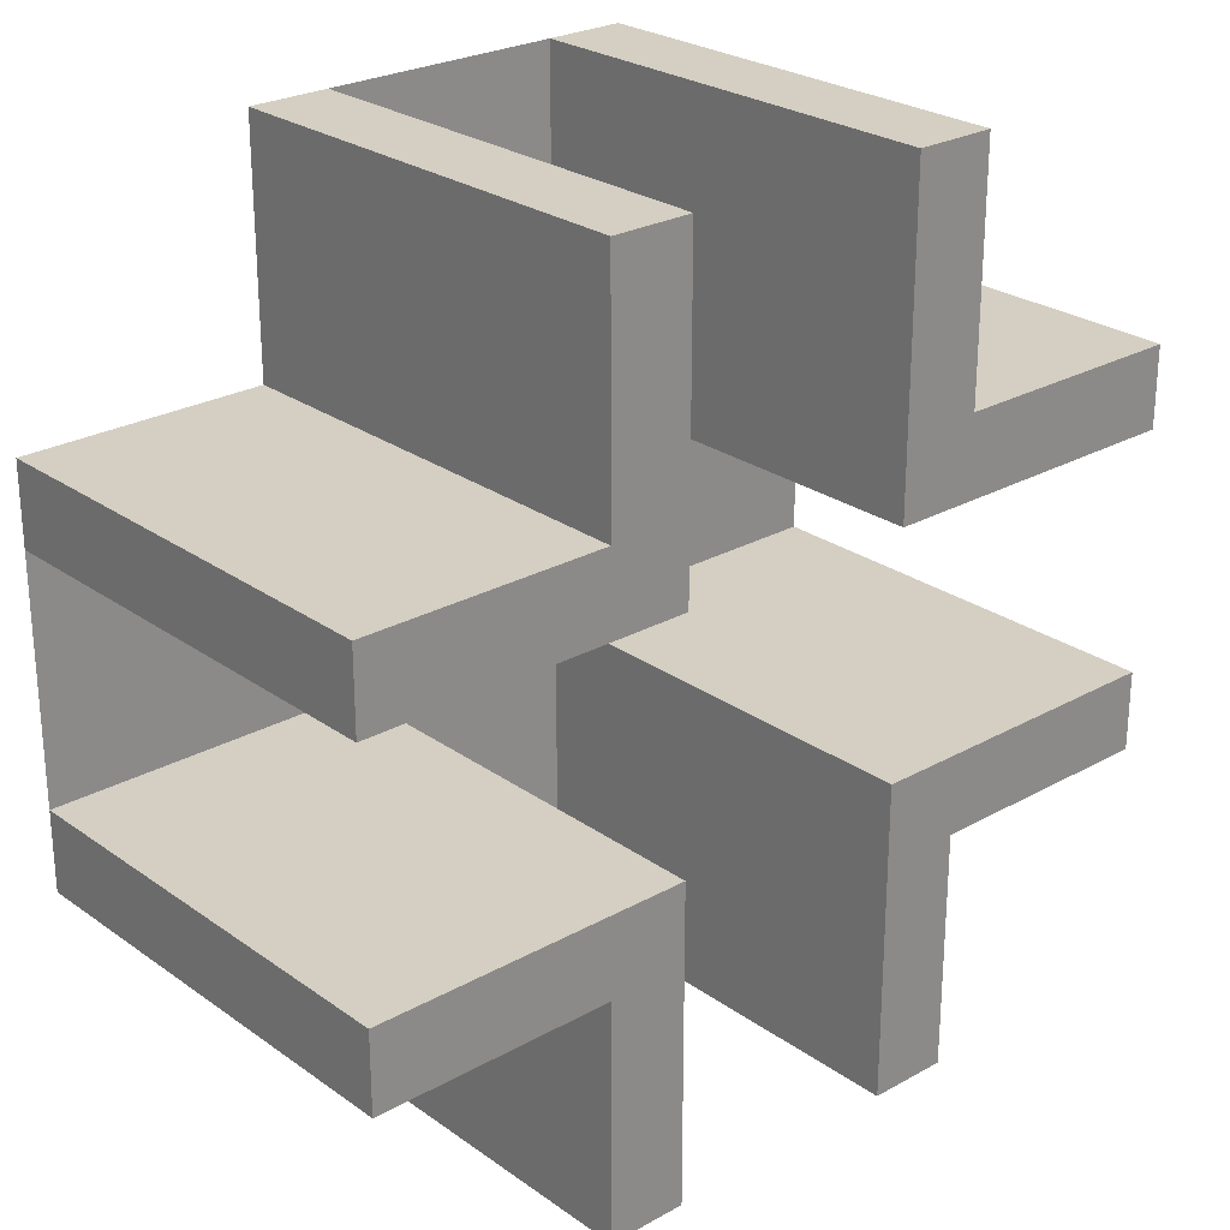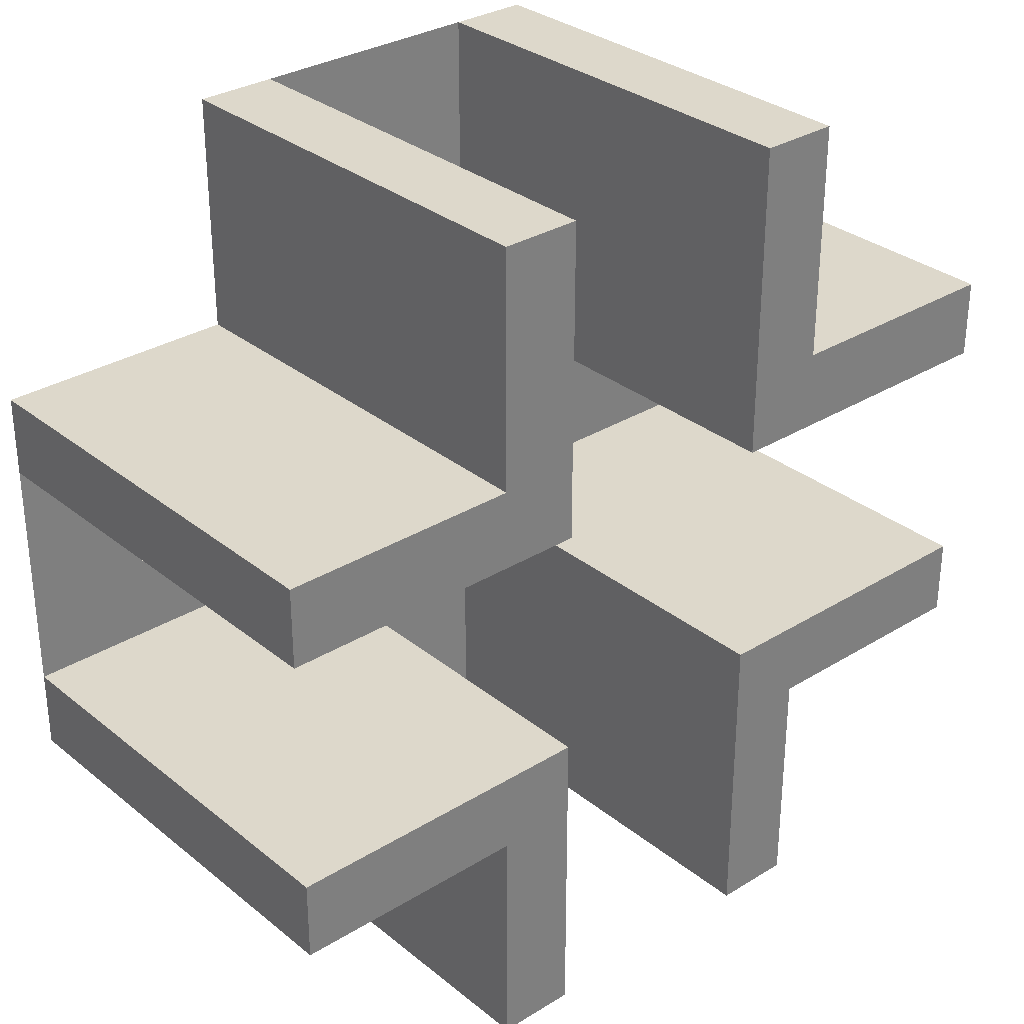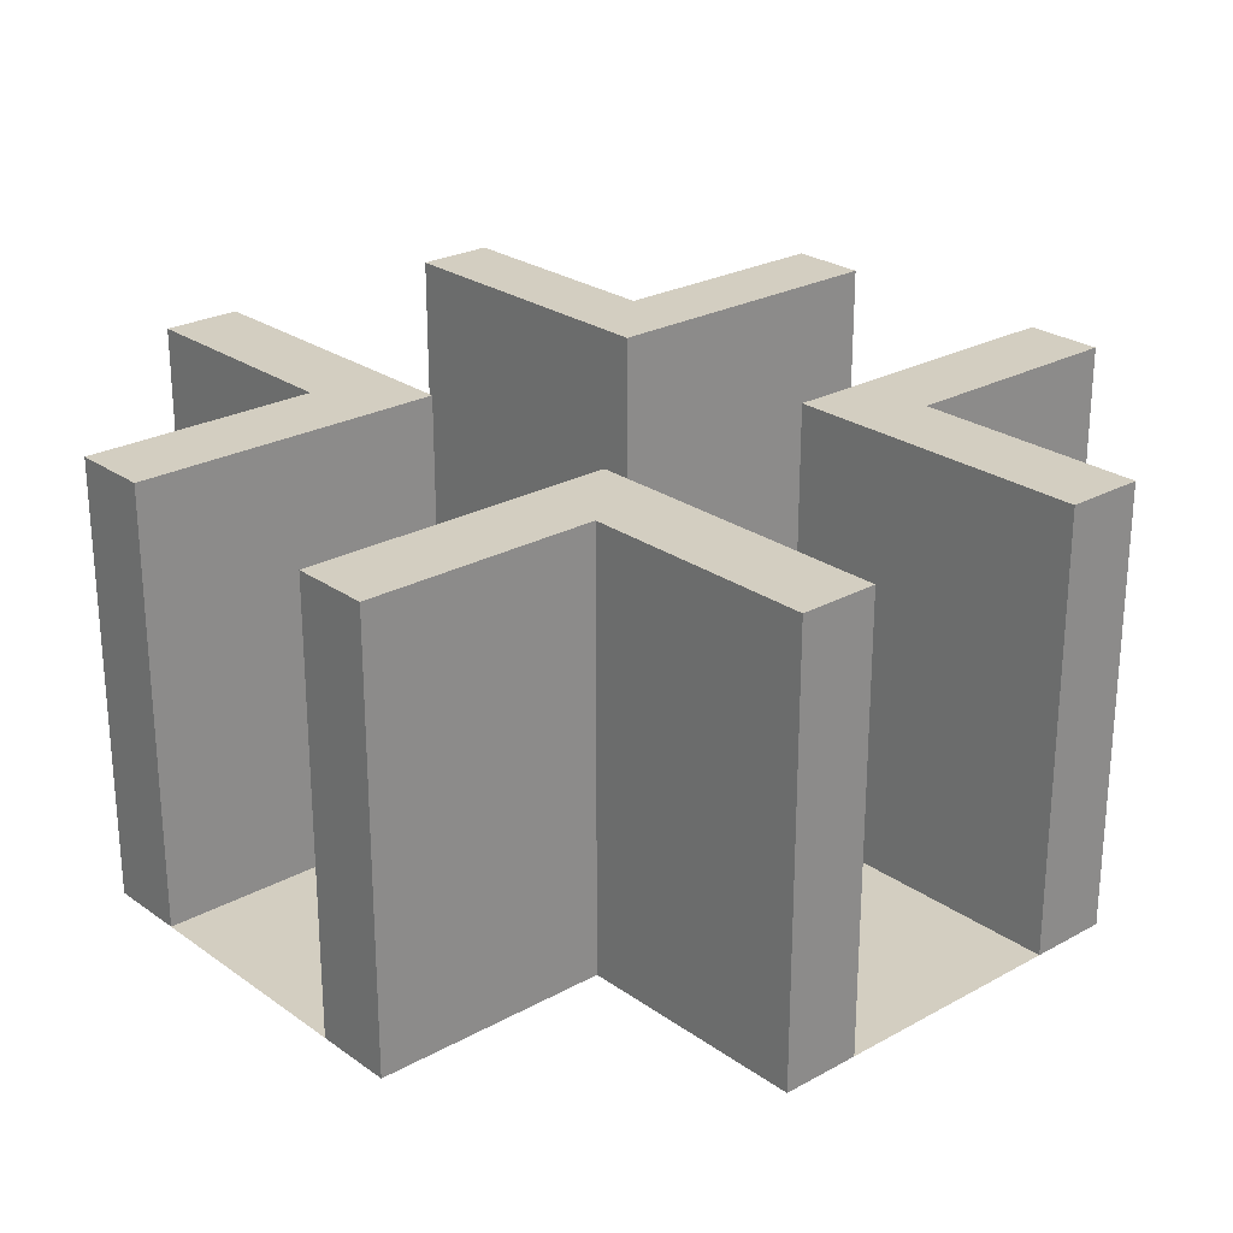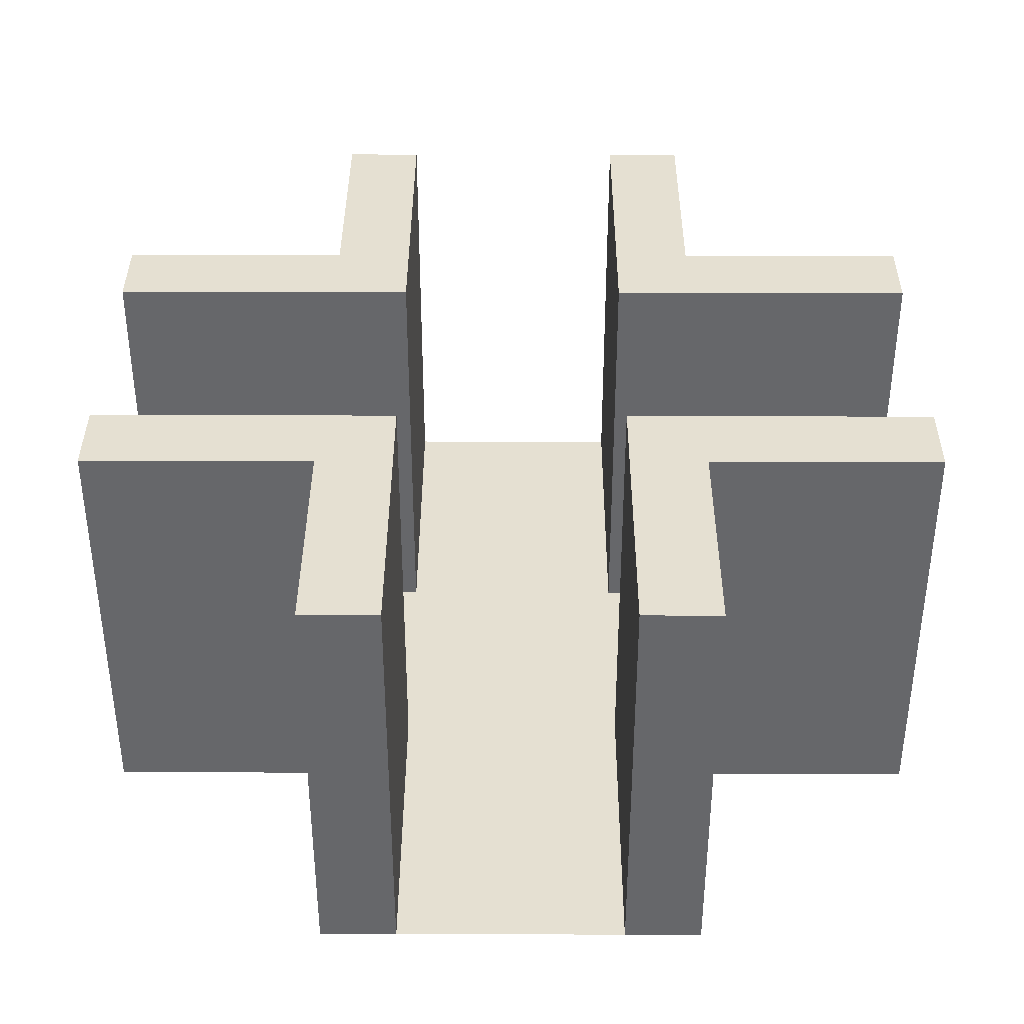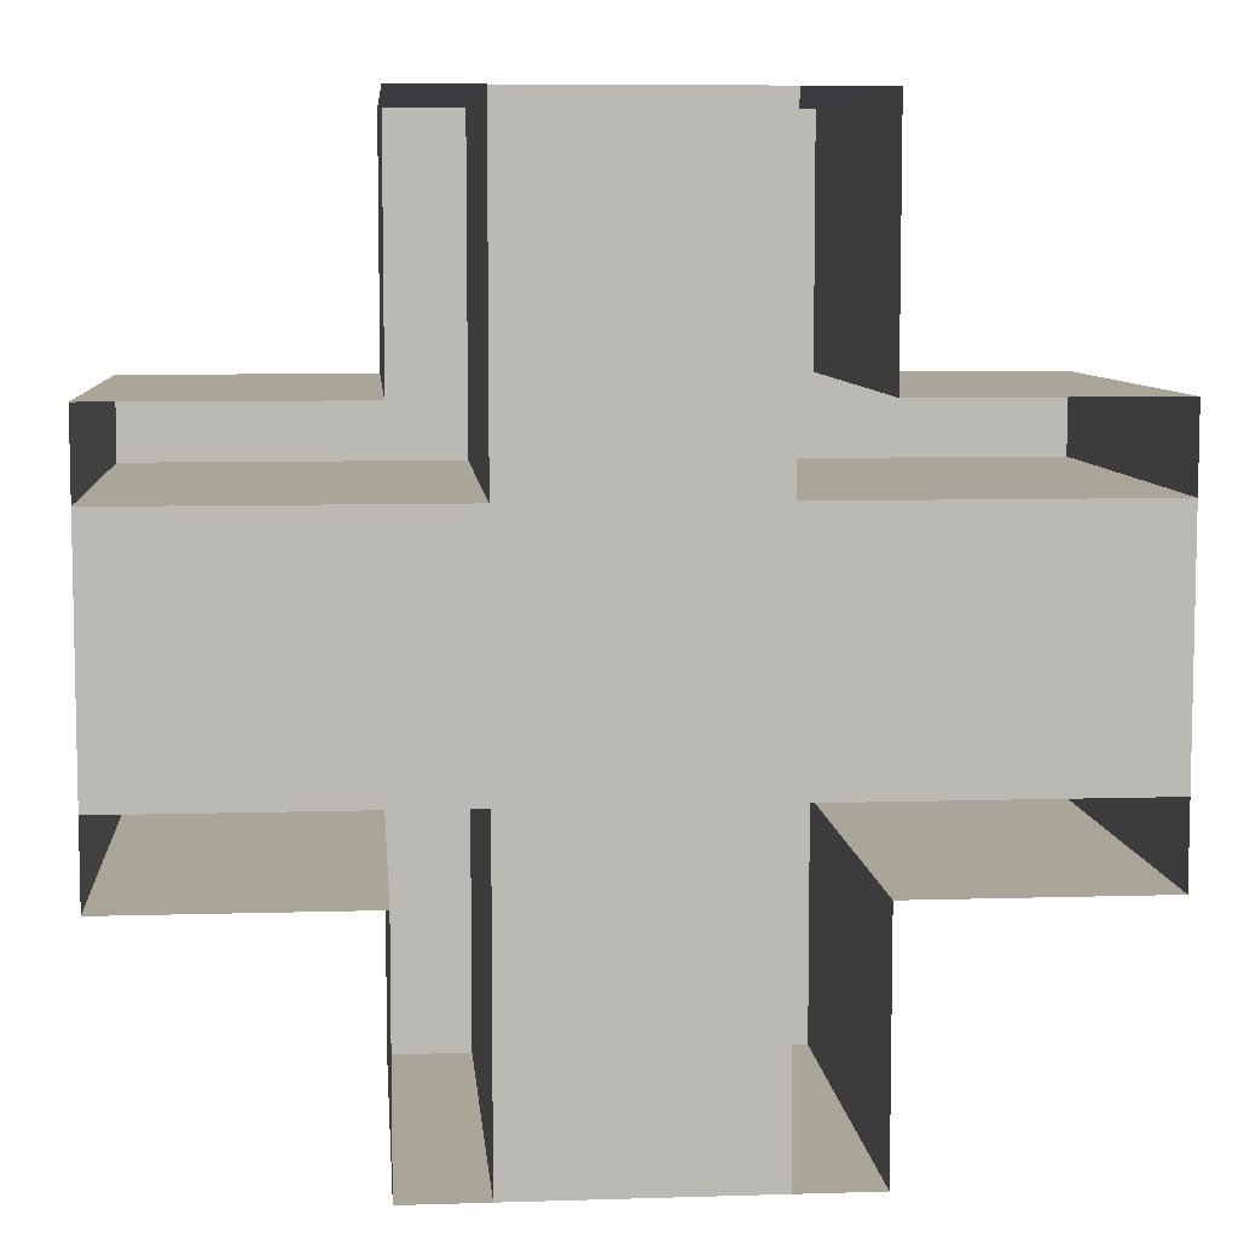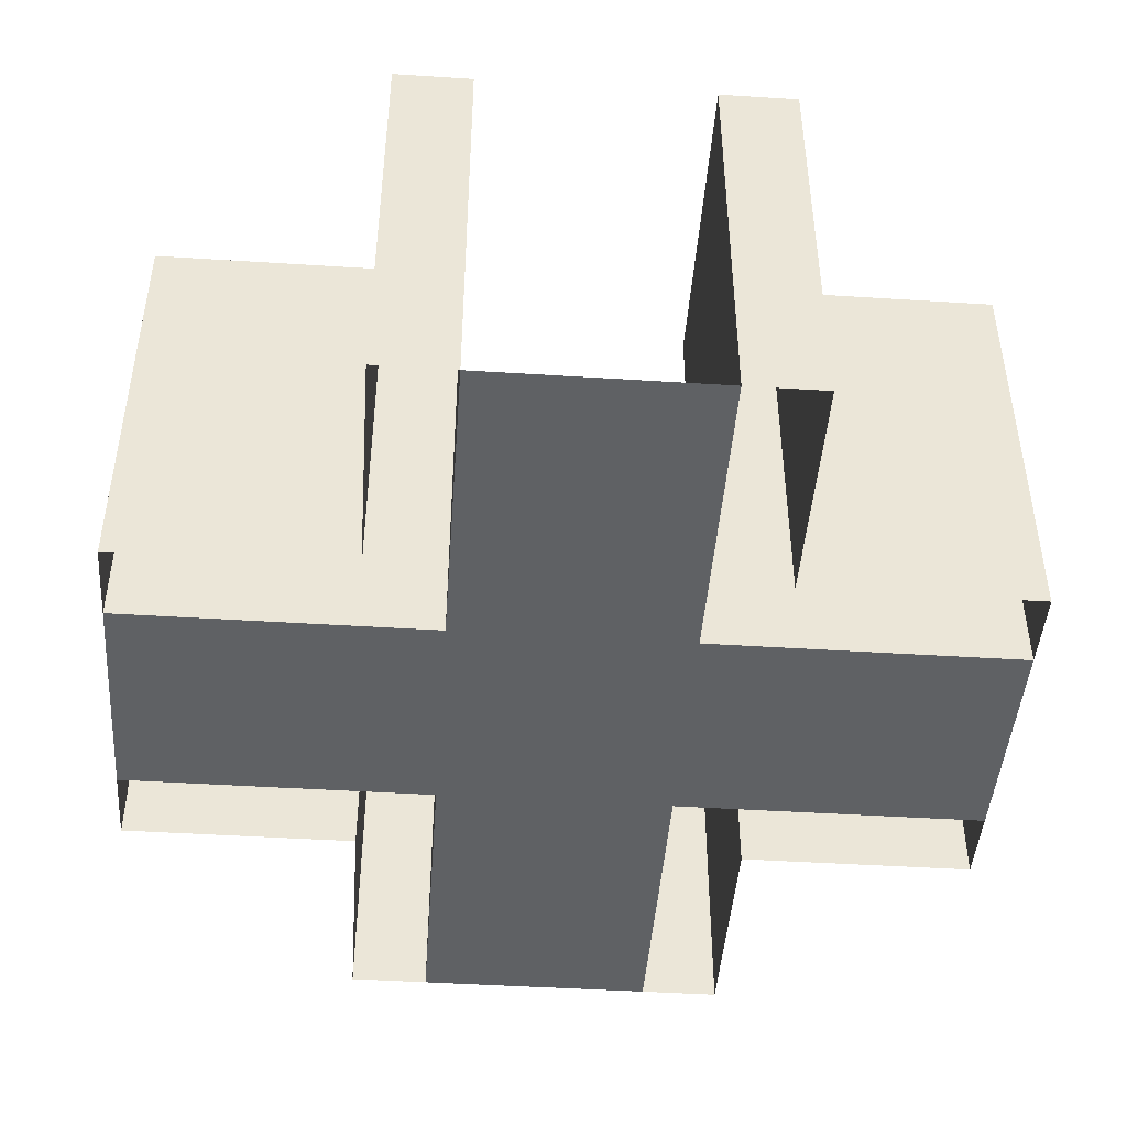
<metadata>
{"format":"obj","ext":"obj","renderer":"f3d","projection":"perspective","resolution":1024,"background":"white","views":[{"elev":25.7,"azim":138.3,"up":"+Z"},{"elev":31.2,"azim":138.7,"up":"+Z"},{"elev":25.2,"azim":-41.5,"up":"+Y"},{"elev":37.8,"azim":0.2,"up":"+Y"},{"elev":7.4,"azim":-5.0,"up":"+Z"},{"elev":-45.4,"azim":175.8,"up":"+Y"}]}
</metadata>
<code>
o Plane
v -0.9999 1 0.4546
v -0.9999 1 0.2728
v -0.9999 1 -0.2728
v -0.9999 1 -0.4546
v -0.9999 0 -0.4546
v -0.9999 0 -0.2728
v -0.9999 0 0.2728
v -0.9999 0 0.4546
v -0.4546 0 0.9999
v -0.2728 0 0.9999
v 0.2728 0 0.9999
v 0.4546 0 0.9999
v 0.9999 0 0.4546
v 0.9999 0 0.2728
v 0.9999 0 -0.2728
v 0.9999 0 -0.4546
v 0.4546 0 -0.9999
v 0.2728 0 -0.9999
v -0.2728 0 -0.9999
v -0.4546 0 -0.9999
v -0.4546 0 0.4546
v -0.4546 0 0.2728
v -0.4546 0 -0.2728
v -0.4546 0 -0.4546
v -0.2728 0 0.4546
v -0.2728 0 0.2728
v -0.2728 0 -0.2728
v -0.2728 0 -0.4546
v 0.2728 0 0.4546
v 0.2728 0 0.2728
v 0.2728 0 -0.2728
v 0.2728 0 -0.4546
v 0.4546 0 0.4546
v 0.4546 0 0.2728
v 0.4546 0 -0.2728
v 0.4546 0 -0.4546
v -0.4546 1 0.9999
v -0.2728 1 0.9999
v 0.2728 1 0.9999
v 0.4546 1 0.9999
v 0.9999 1 0.4546
v 0.9999 1 0.2728
v 0.9999 1 -0.2728
v 0.9999 1 -0.4546
v 0.4546 1 -0.9999
v 0.2728 1 -0.9999
v -0.2728 1 -0.9999
v -0.4546 1 -0.9999
v -0.4546 1 -0.4546
v -0.4546 1 0.4546
v -0.4546 1 0.2728
v -0.4546 1 -0.2728
v -0.2728 1 -0.4546
v -0.2728 1 0.4546
v -0.2728 1 0.2728
v -0.2728 1 -0.2728
v 0.2728 1 -0.4546
v 0.2728 1 0.4546
v 0.2728 1 0.2728
v 0.2728 1 -0.2728
v 0.4546 1 -0.4546
v 0.4546 1 0.4546
v 0.4546 1 0.2728
v 0.4546 1 -0.2728
f 3 52 49 4
f 1 50 51 2
f 5 6 3 4
f 28 32 18 19
f 26 22 51 55
f 57 61 45 46
f 35 15 43 64
f 7 22 23 6
f 29 11 39 58
f 17 18 46 45
f 14 34 63 42
f 22 26 27 23
f 18 32 57 46
f 10 11 29 25
f 25 29 30 26
f 26 30 31 27
f 27 31 32 28
f 24 5 4 49
f 33 13 41 62
f 30 34 35 31
f 27 28 53 56
f 49 53 47 48
f 6 23 52 3
f 34 14 15 35
f 15 16 44 43
f 37 38 54 50
f 50 54 55 51
f 52 56 53 49
f 39 40 62 58
f 58 62 63 59
f 60 64 61 57
f 62 41 42 63
f 64 43 44 61
f 30 29 58 59
f 16 36 61 44
f 19 20 48 47
f 23 27 56 52
f 20 24 49 48
f 7 8 1 2
f 32 31 60 57
f 21 9 37 50
f 36 17 45 61
f 9 10 38 37
f 12 33 62 40
f 11 12 40 39
f 28 19 47 53
f 10 25 54 38
f 34 30 59 63
f 13 14 42 41
f 8 21 50 1
f 25 26 55 54
f 31 35 64 60
f 22 7 2 51

</code>
